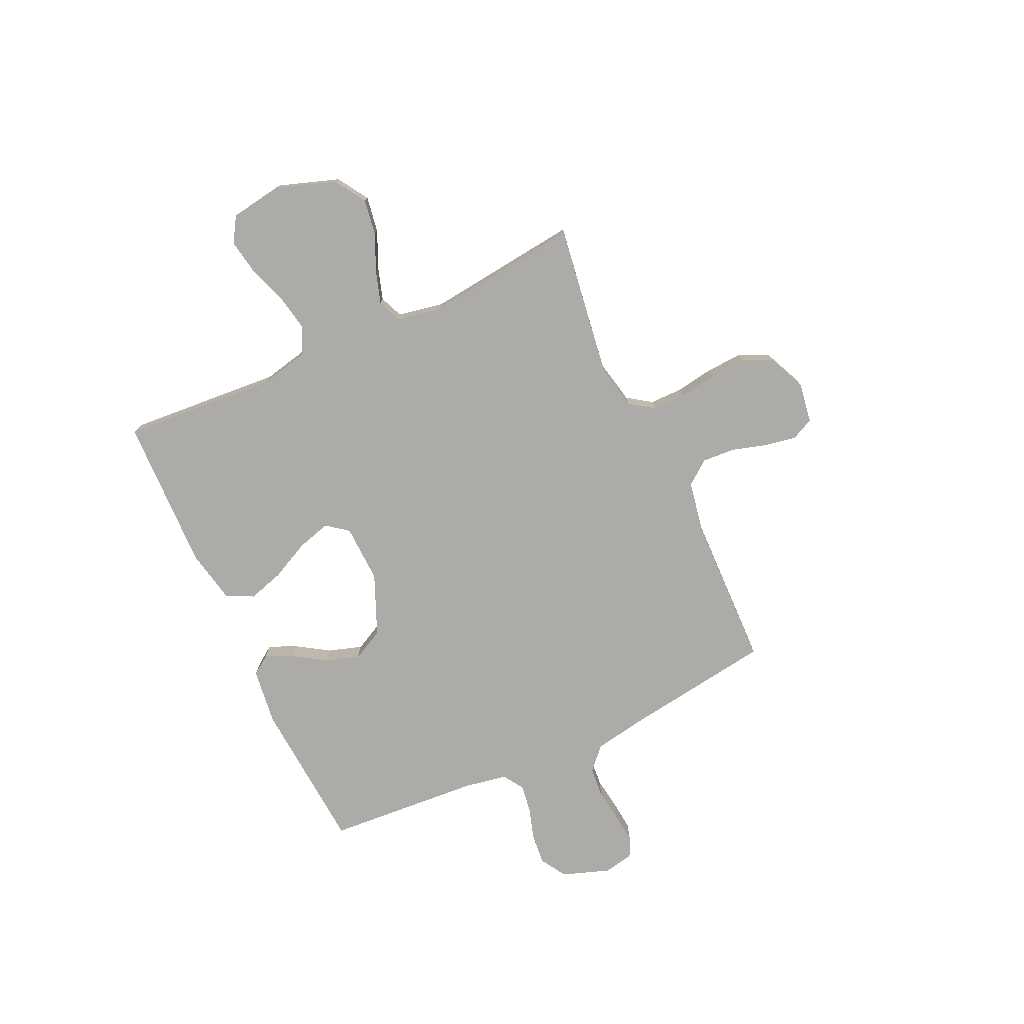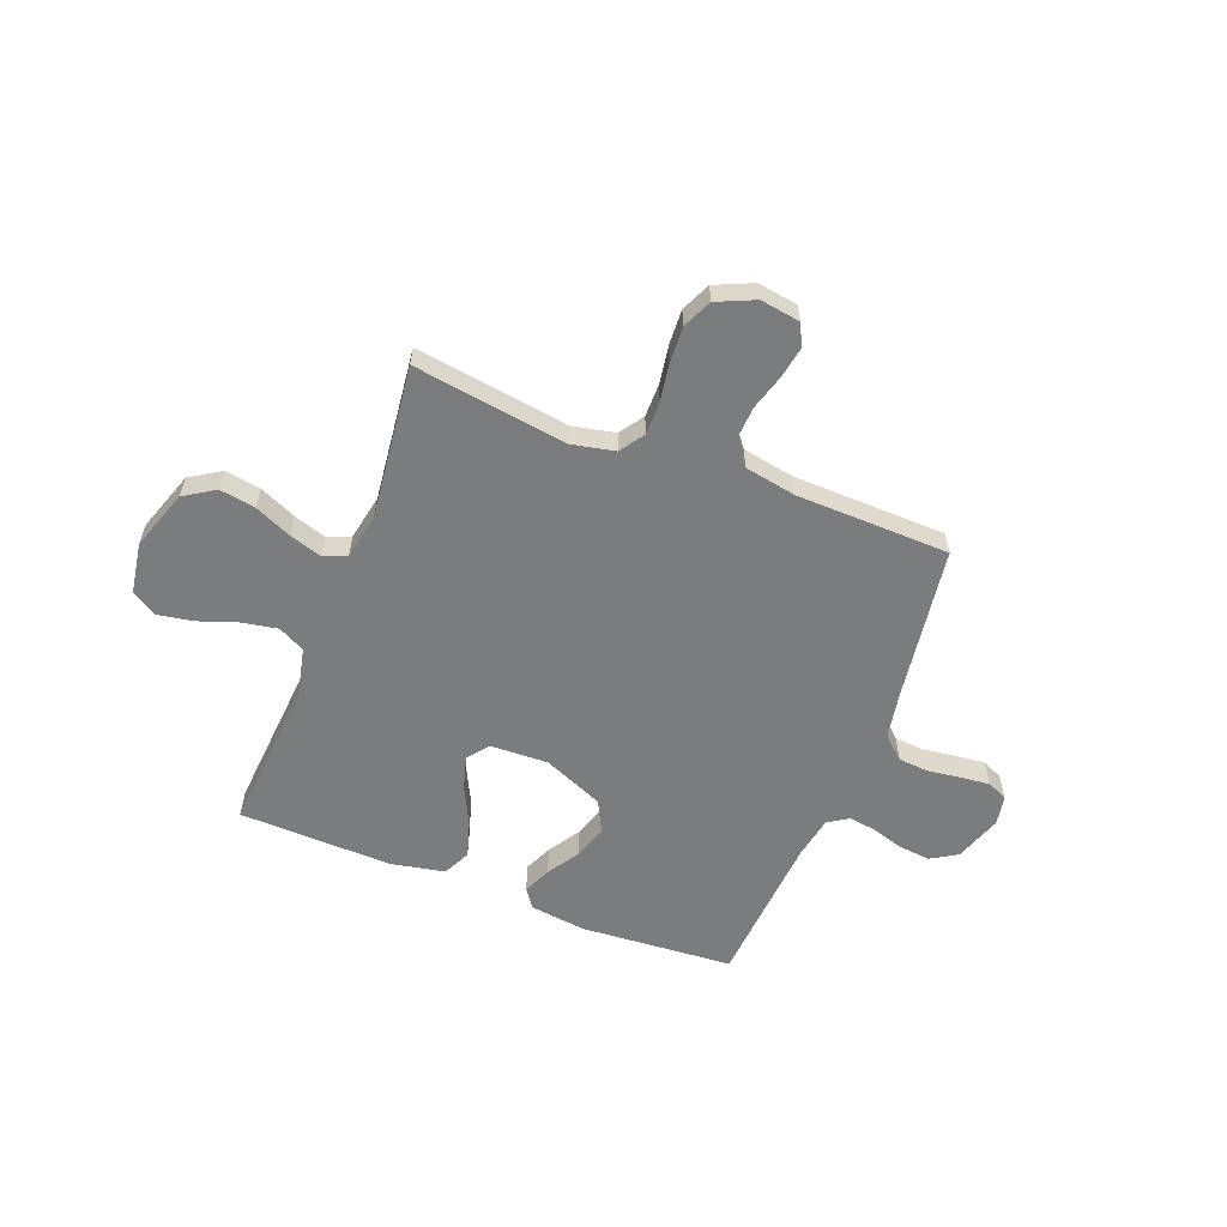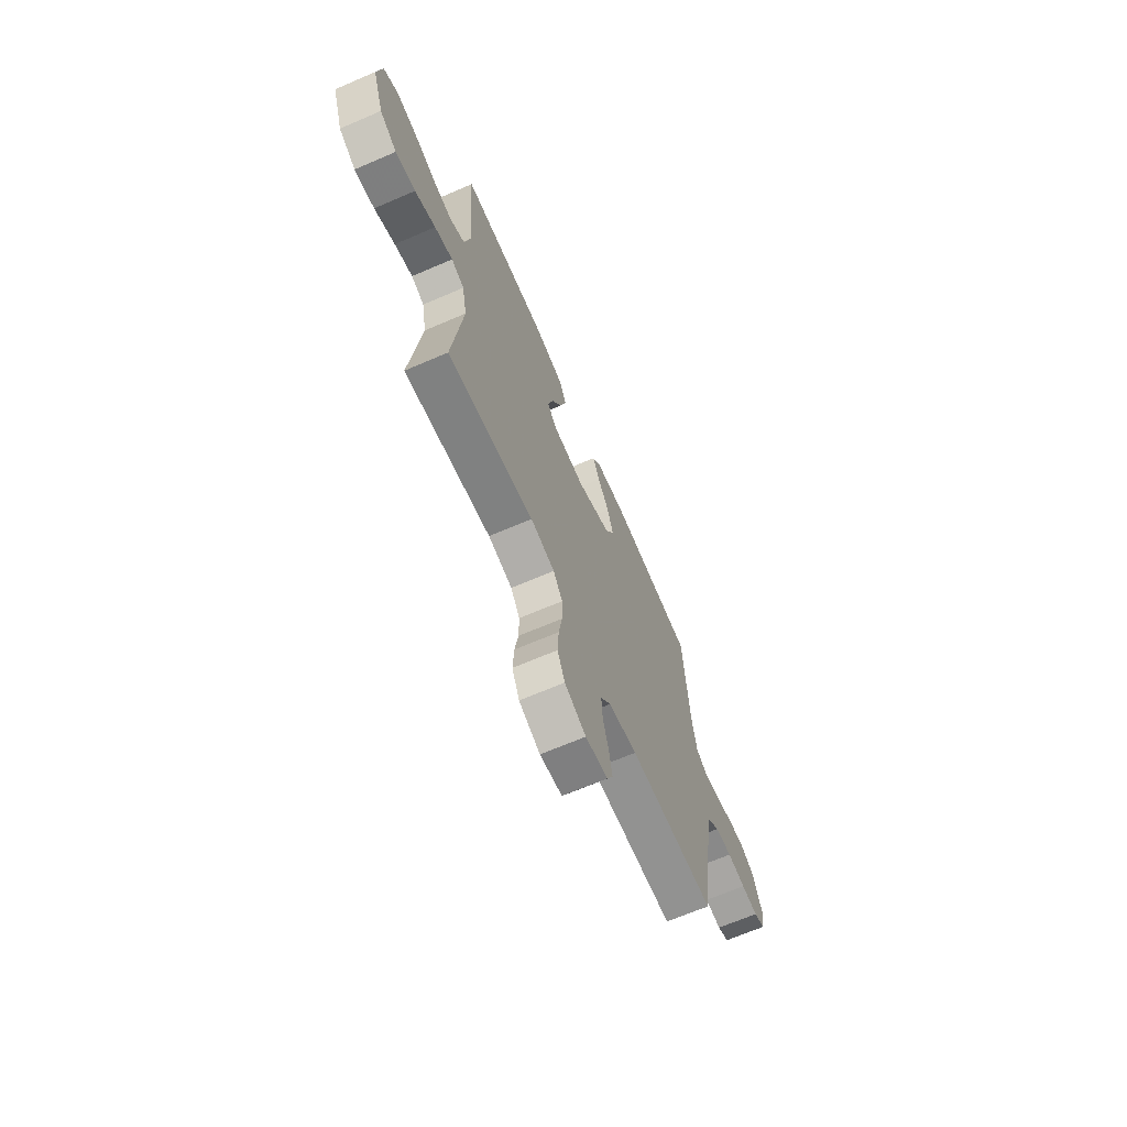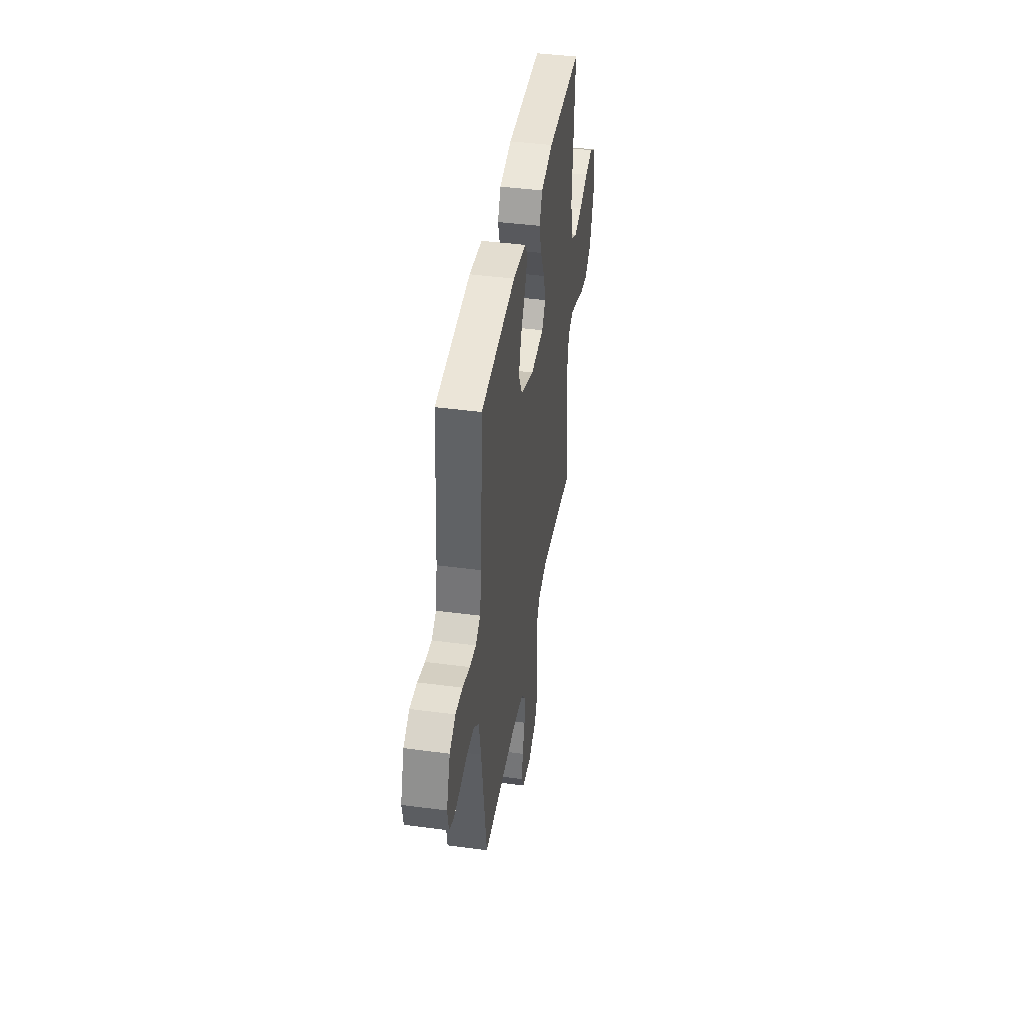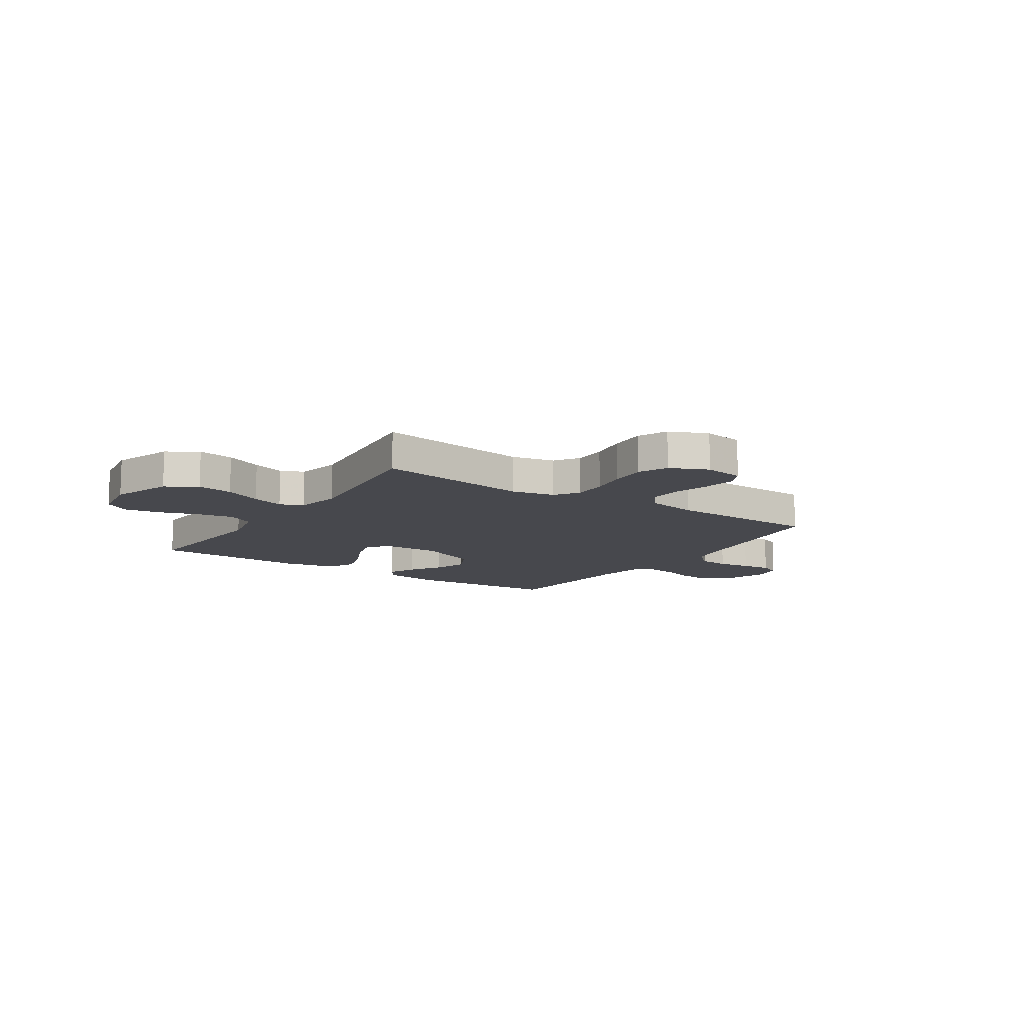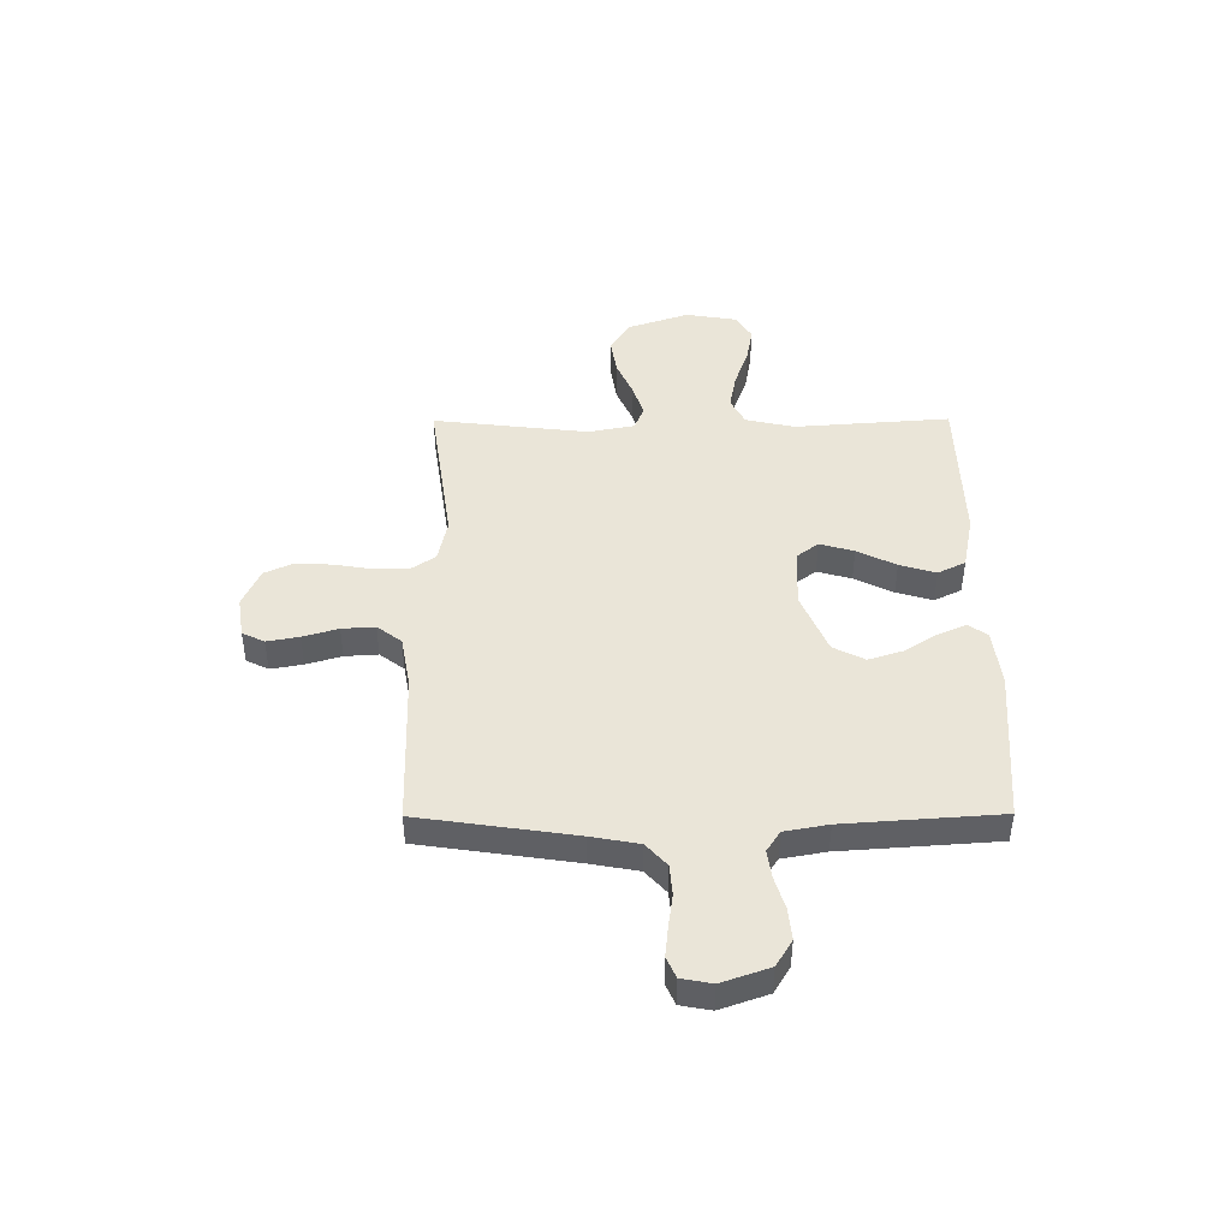
<metadata>
{"format":"obj","ext":"obj","renderer":"f3d","projection":"perspective","resolution":1024,"background":"white","views":[{"elev":-76.2,"azim":114.8,"up":"+Y"},{"elev":-58.7,"azim":158.7,"up":"+Y"},{"elev":-67.5,"azim":113.3,"up":"+Z"},{"elev":42.3,"azim":-80.9,"up":"+Z"},{"elev":-11.7,"azim":146.3,"up":"+Y"},{"elev":44.9,"azim":-90.3,"up":"+Y"}]}
</metadata>
<code>
v 0.5 0.07 0.5
v 0.478 0.07 0.2
v 0.499 0.07 0.105
v 0.551 0.07 0.078
v 0.621 0.07 0.091
v 0.698 0.07 0.118
v 0.767 0.07 0.13
v 0.816 0.07 0.1
v 0.832 0.07 0
v 0.792 0.07 -0.117
v 0.732 0.07 -0.155
v 0.662 0.07 -0.144
v 0.59 0.07 -0.112
v 0.527 0.07 -0.092
v 0.482 0.07 -0.111
v 0.465 0.07 -0.2
v 0.5 0.07 -0.5
v 0.2 0.07 -0.457
v 0.116 0.07 -0.475
v 0.084 0.07 -0.522
v 0.084 0.07 -0.587
v 0.096 0.07 -0.66
v 0.1 0.07 -0.731
v 0.074 0.07 -0.788
v 0 0.07 -0.821
v -0.078 0.07 -0.809
v -0.099 0.07 -0.766
v -0.088 0.07 -0.704
v -0.068 0.07 -0.636
v -0.064 0.07 -0.572
v -0.1 0.07 -0.525
v -0.2 0.07 -0.507
v -0.5 0.07 -0.5
v -0.544 0.07 -0.2
v -0.561 0.07 -0.107
v -0.605 0.07 -0.067
v -0.664 0.07 -0.062
v -0.728 0.07 -0.071
v -0.786 0.07 -0.077
v -0.826 0.07 -0.059
v -0.837 0.07 0
v -0.805 0.07 0.092
v -0.754 0.07 0.123
v -0.693 0.07 0.117
v -0.631 0.07 0.098
v -0.576 0.07 0.09
v -0.536 0.07 0.116
v -0.521 0.07 0.2
v -0.5 0.07 0.5
v -0.2 0.07 0.522
v -0.09 0.07 0.508
v -0.064 0.07 0.471
v -0.088 0.07 0.417
v -0.128 0.07 0.354
v -0.149 0.07 0.288
v -0.118 0.07 0.227
v 0 0.07 0.177
v 0.114 0.07 0.181
v 0.146 0.07 0.223
v 0.127 0.07 0.289
v 0.09 0.07 0.364
v 0.069 0.07 0.434
v 0.095 0.07 0.487
v 0.2 0.07 0.508
v 0.5 0 0.5
v 0.478 0 0.2
v 0.499 0 0.105
v 0.551 0 0.078
v 0.621 0 0.091
v 0.698 0 0.118
v 0.767 0 0.13
v 0.816 0 0.1
v 0.832 0 0
v 0.792 0 -0.117
v 0.732 0 -0.155
v 0.662 0 -0.144
v 0.59 0 -0.112
v 0.527 0 -0.092
v 0.482 0 -0.111
v 0.465 0 -0.2
v 0.5 0 -0.5
v 0.2 0 -0.457
v 0.116 0 -0.475
v 0.084 0 -0.522
v 0.084 0 -0.587
v 0.096 0 -0.66
v 0.1 0 -0.731
v 0.074 0 -0.788
v 0 0 -0.821
v -0.078 0 -0.809
v -0.099 0 -0.766
v -0.088 0 -0.704
v -0.068 0 -0.636
v -0.064 0 -0.572
v -0.1 0 -0.525
v -0.2 0 -0.507
v -0.5 0 -0.5
v -0.544 0 -0.2
v -0.561 0 -0.107
v -0.605 0 -0.067
v -0.664 0 -0.062
v -0.728 0 -0.071
v -0.786 0 -0.077
v -0.826 0 -0.059
v -0.837 0 0
v -0.805 0 0.092
v -0.754 0 0.123
v -0.693 0 0.117
v -0.631 0 0.098
v -0.576 0 0.09
v -0.536 0 0.116
v -0.521 0 0.2
v -0.5 0 0.5
v -0.2 0 0.522
v -0.09 0 0.508
v -0.064 0 0.471
v -0.088 0 0.417
v -0.128 0 0.354
v -0.149 0 0.288
v -0.118 0 0.227
v 0 0 0.177
v 0.114 0 0.181
v 0.146 0 0.223
v 0.127 0 0.289
v 0.09 0 0.364
v 0.069 0 0.434
v 0.095 0 0.487
v 0.2 0 0.508
f 63 64 1 2
f 60 61 62 63
f 59 60 63 2
f 58 59 2 3
f 57 58 3 4
f 51 52 53 54
f 51 54 55
f 48 49 50 51
f 47 48 51 55
f 46 47 55 56
f 42 43 44 45
f 42 45 46
f 41 42 46
f 37 38 39 40
f 37 40 41 46
f 32 33 34
f 31 32 34 35
f 26 27 28 29
f 26 29 30
f 25 26 30
f 24 25 30
f 21 22 23 24
f 20 21 24 30
f 19 20 30 31
f 16 17 18
f 15 16 18 19
f 10 11 12 13
f 10 13 14
f 9 10 14
f 8 9 14
f 5 6 7 8
f 4 5 8 14
f 57 4 14 15
f 36 37 46 56
f 35 36 56 57
f 31 35 57
f 15 19 31 57
f 66 65 128 127
f 127 126 125 124
f 66 127 124 123
f 67 66 123 122
f 68 67 122 121
f 118 117 116 115
f 119 118 115
f 115 114 113 112
f 119 115 112 111
f 120 119 111 110
f 109 108 107 106
f 110 109 106
f 110 106 105
f 104 103 102 101
f 110 105 104 101
f 98 97 96
f 99 98 96 95
f 93 92 91 90
f 94 93 90
f 94 90 89
f 94 89 88
f 88 87 86 85
f 94 88 85 84
f 95 94 84 83
f 82 81 80
f 83 82 80 79
f 77 76 75 74
f 78 77 74
f 78 74 73
f 78 73 72
f 72 71 70 69
f 78 72 69 68
f 79 78 68 121
f 120 110 101 100
f 121 120 100 99
f 121 99 95
f 121 95 83 79
f 1 65 66 2
f 2 66 67 3
f 3 67 68 4
f 4 68 69 5
f 5 69 70 6
f 6 70 71 7
f 7 71 72 8
f 8 72 73 9
f 9 73 74 10
f 10 74 75 11
f 11 75 76 12
f 12 76 77 13
f 13 77 78 14
f 14 78 79 15
f 15 79 80 16
f 16 80 81 17
f 17 81 82 18
f 18 82 83 19
f 19 83 84 20
f 20 84 85 21
f 21 85 86 22
f 22 86 87 23
f 23 87 88 24
f 24 88 89 25
f 25 89 90 26
f 26 90 91 27
f 27 91 92 28
f 28 92 93 29
f 29 93 94 30
f 30 94 95 31
f 31 95 96 32
f 32 96 97 33
f 33 97 98 34
f 34 98 99 35
f 35 99 100 36
f 36 100 101 37
f 37 101 102 38
f 38 102 103 39
f 39 103 104 40
f 40 104 105 41
f 41 105 106 42
f 42 106 107 43
f 43 107 108 44
f 44 108 109 45
f 45 109 110 46
f 46 110 111 47
f 47 111 112 48
f 48 112 113 49
f 49 113 114 50
f 50 114 115 51
f 51 115 116 52
f 52 116 117 53
f 53 117 118 54
f 54 118 119 55
f 55 119 120 56
f 56 120 121 57
f 57 121 122 58
f 58 122 123 59
f 59 123 124 60
f 60 124 125 61
f 61 125 126 62
f 62 126 127 63
f 63 127 128 64
f 64 128 65 1

</code>
